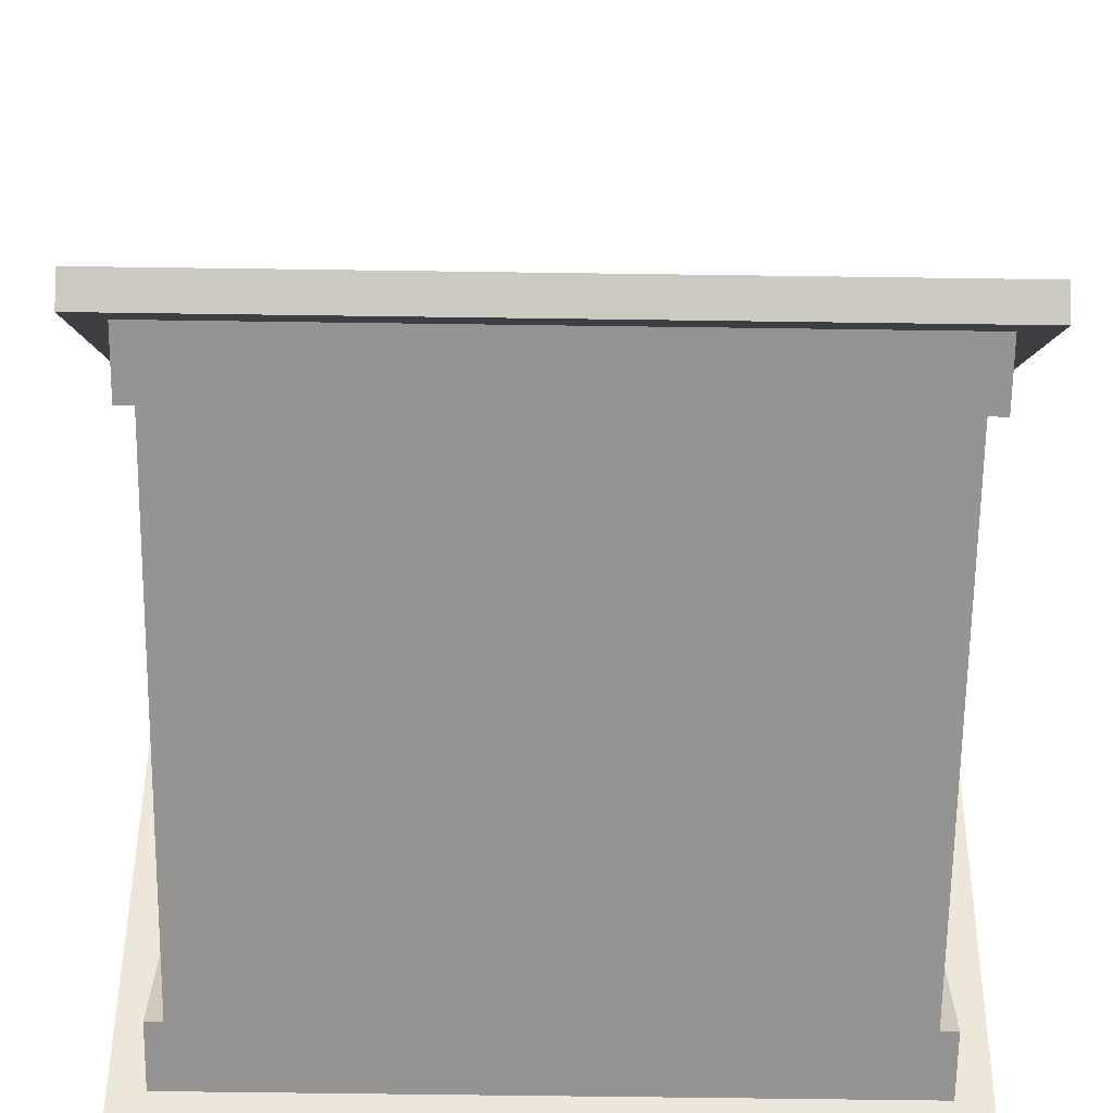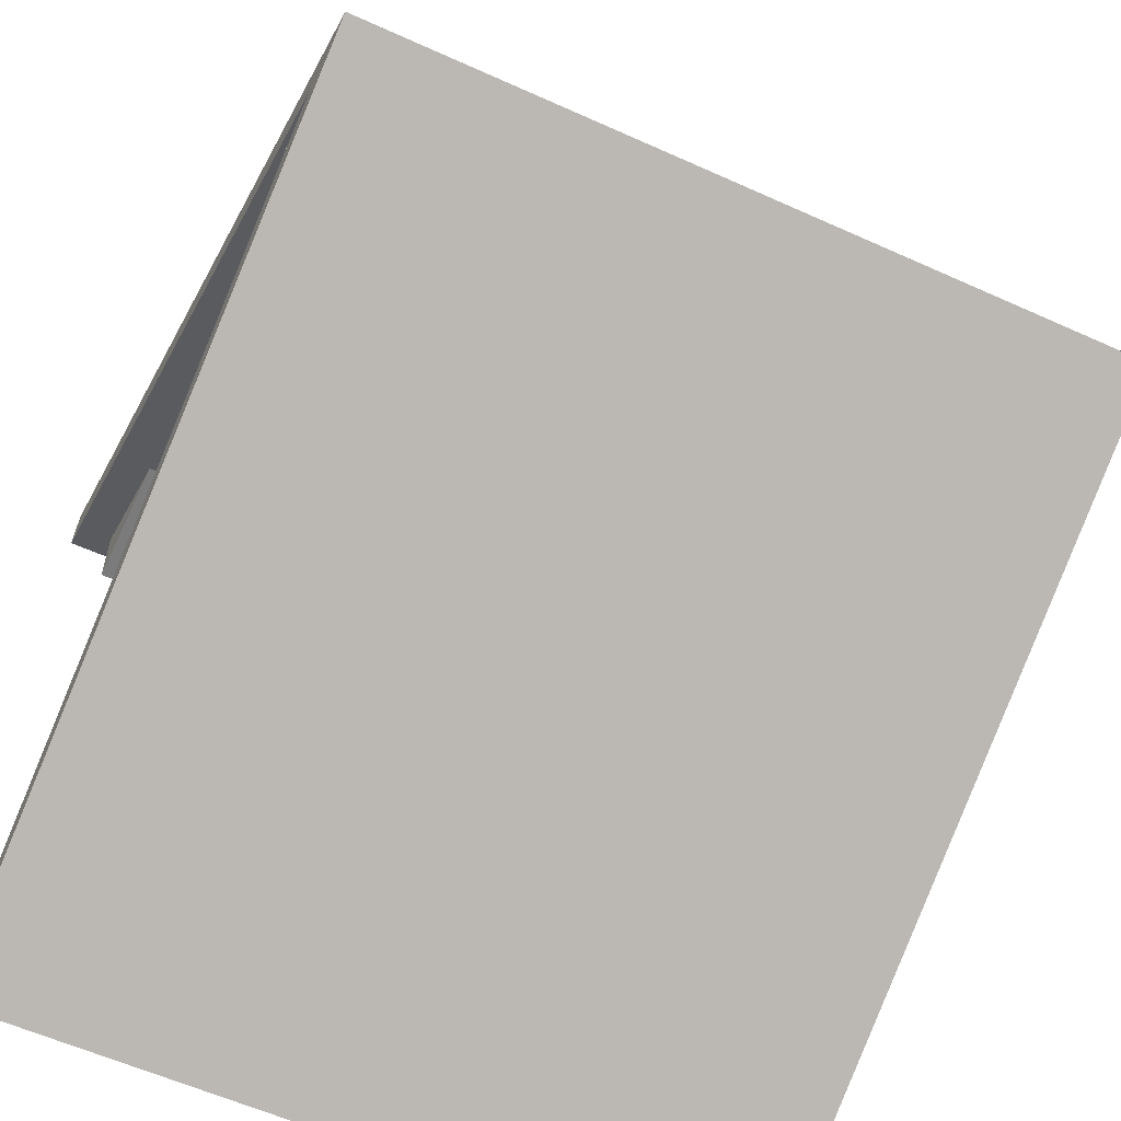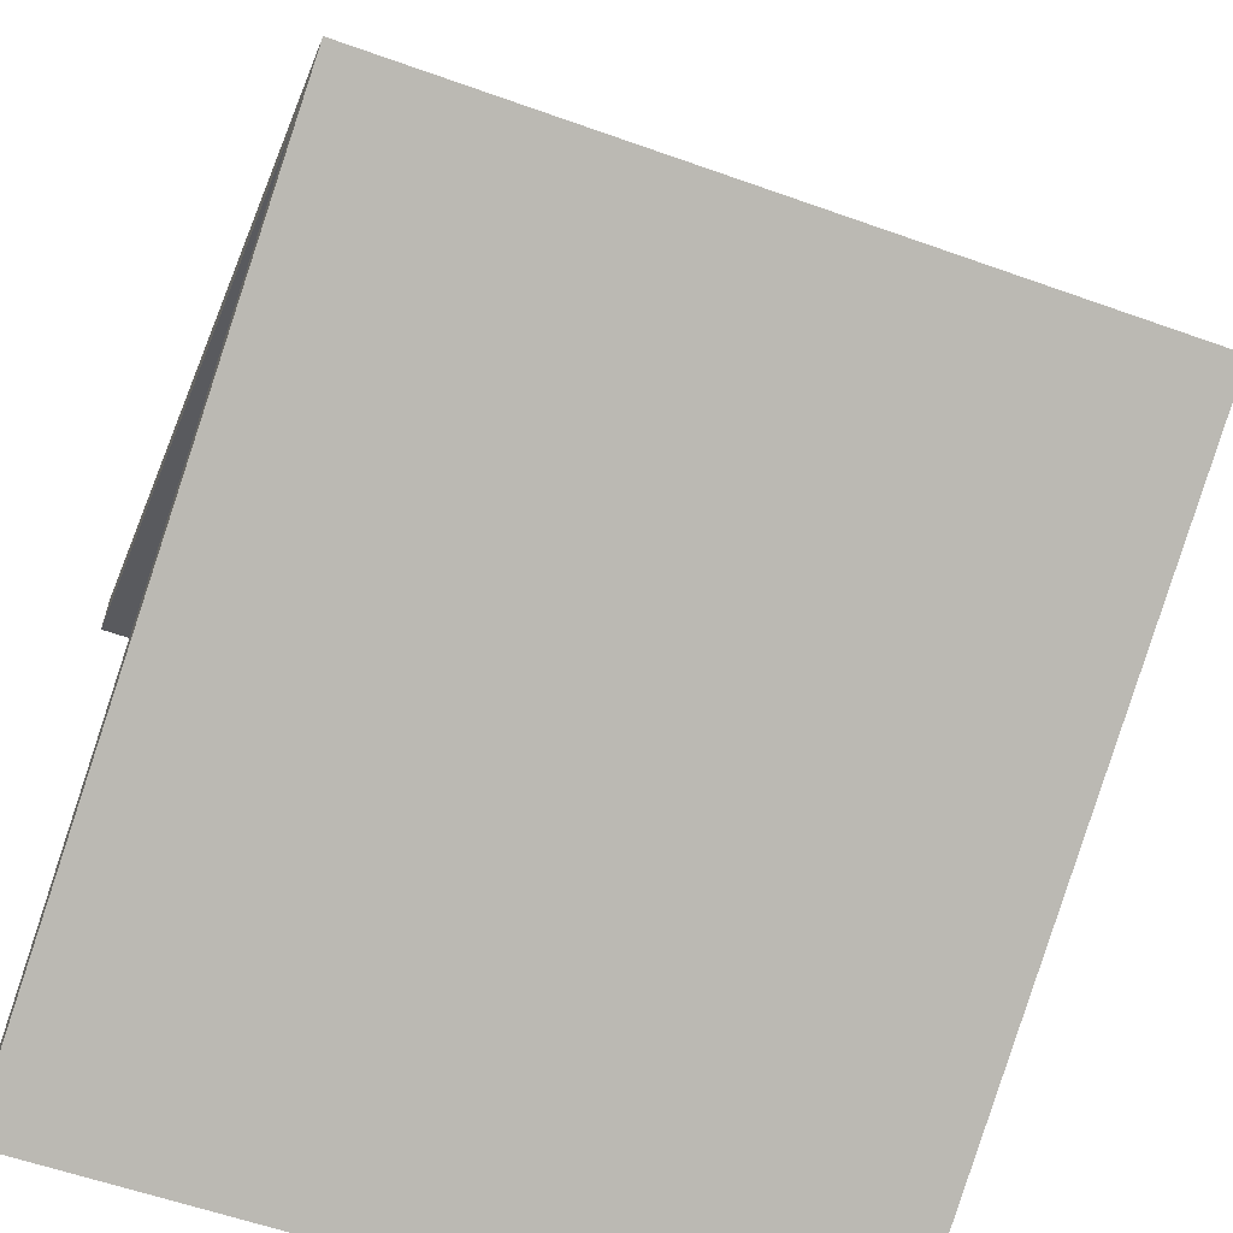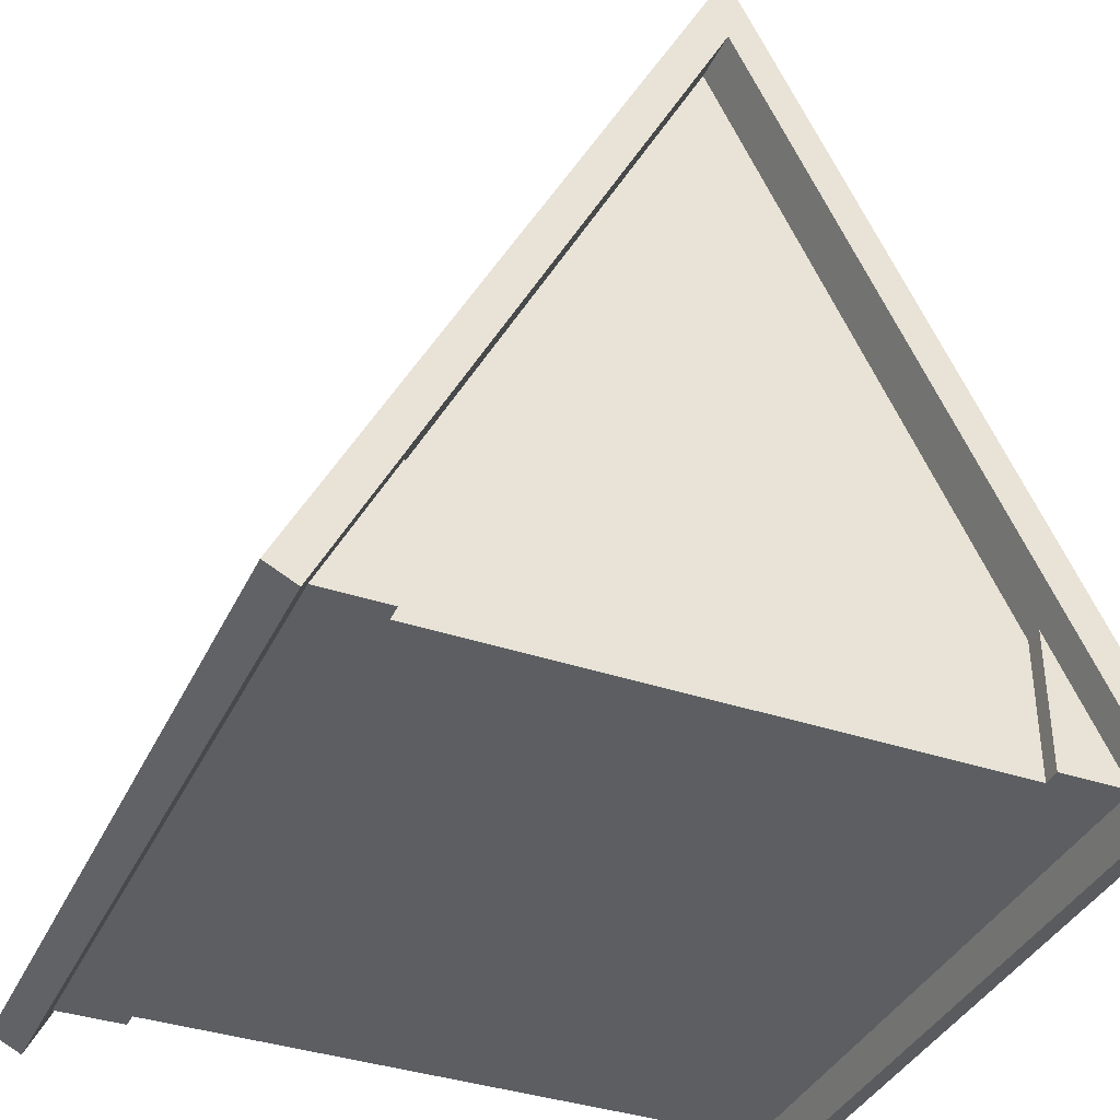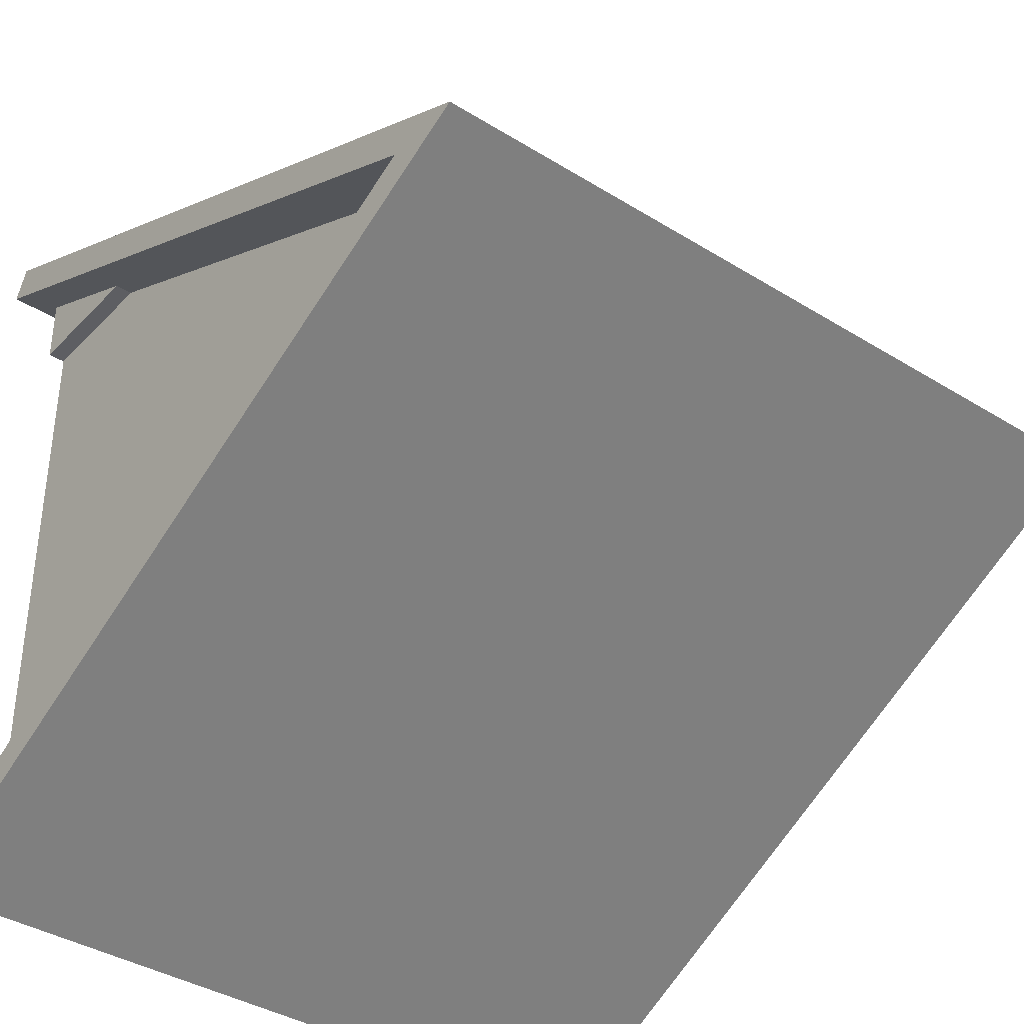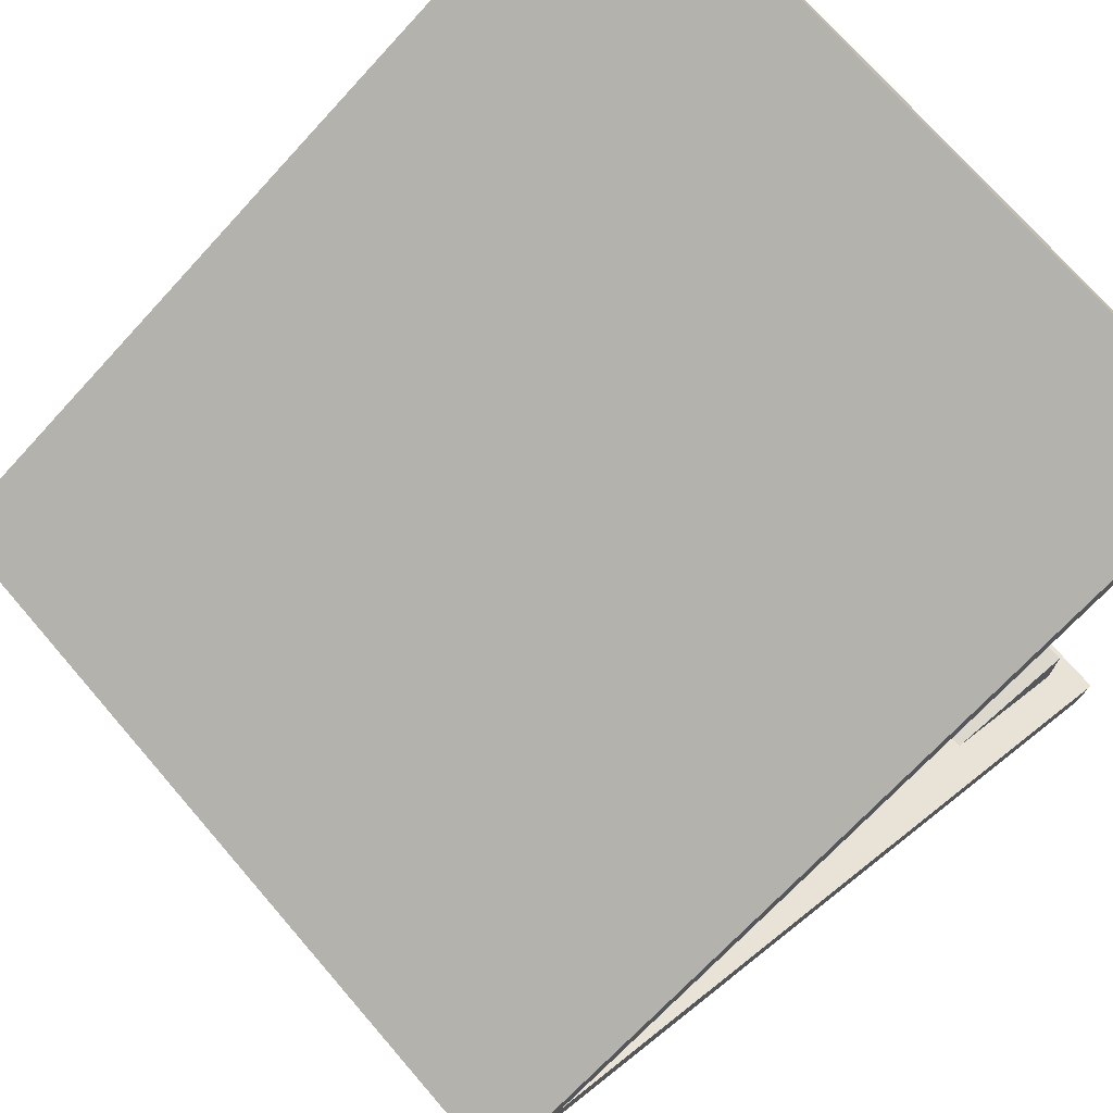
<metadata>
{"format":"obj","ext":"obj","renderer":"f3d","projection":"perspective","resolution":1024,"background":"white","views":[{"elev":-67.2,"azim":179.2,"up":"+Y"},{"elev":-58.4,"azim":154.9,"up":"+Z"},{"elev":-57.8,"azim":159.6,"up":"+Z"},{"elev":-37.4,"azim":-113.3,"up":"+Y"},{"elev":-38.3,"azim":141.8,"up":"+Z"},{"elev":72.6,"azim":-130.8,"up":"+Z"}]}
</metadata>
<code>
o Roof_Building_001_roofHighGable.001
v -0.5 1.166 -0.4
v -0.5 0.9665 -0.5
v -0.5 0.9665 -0.4
v -0.475 1.166 -0.4
v -0.475 0.9665 -0.4
v 0.5 0.9665 0.5
v 0.5 0.9665 0.4
v 0.5 1.166 0.4
v 0.475 1.166 0.4
v 0.475 0.9665 0.4
v 0.5 1.166 -0.4
v 0.475 0.9665 -0.4
v 0.5 0.9665 -0.4
v 0.475 1.166 -0.4
v -0.5 1.166 0.4
v -0.475 0.9665 0.4
v -0.5 0.9665 0.4
v -0.475 1.166 0.4
v 0.5 0.9665 -0.5
v -0.5 0.9665 0.5
v -0.55 0.9217 -0.5224
v -0.55 1.086 -0.4962
v -0.55 0.9441 -0.5671
v -0.55 1.966 0
v -0.55 2.078 0
v -0.55 0.9217 0.5224
v -0.55 1.086 0.4962
v -0.55 0.9441 0.5671
v 0.55 0.9217 0.5224
v -0.475 1.966 0
v 0.55 1.966 0
v 0.475 1.966 0
v 0.55 0.9217 -0.5224
v 0.55 2.078 0
v 0.55 1.086 0.4962
v 0.55 1.086 -0.4962
v 0.55 0.9441 -0.5671
v 0.55 0.9441 0.5671
f 1 2 3
f 4 3 5
f 3 4 1
f 6 7 8
f 9 7 10
f 7 9 8
f 11 12 13
f 12 11 14
f 15 16 17
f 16 15 18
f 13 19 11
f 20 15 17
f 21 22 23
f 22 21 24
f 22 24 25
f 25 24 26
f 25 26 27
f 27 26 28
f 26 20 29
f 20 26 24
f 20 24 15
f 15 24 18
f 18 24 30
f 6 29 20
f 29 6 31
f 31 6 8
f 31 8 32
f 32 8 9
f 33 19 21
f 19 33 31
f 19 31 11
f 11 31 14
f 14 31 32
f 2 21 19
f 21 2 24
f 24 2 1
f 24 1 30
f 30 1 4
f 34 27 35
f 27 34 25
f 36 33 37
f 33 36 31
f 31 36 34
f 31 34 29
f 29 34 35
f 29 35 38
f 28 29 38
f 29 28 26
f 21 37 33
f 37 21 23
f 25 36 22
f 36 25 34
f 32 12 14
f 12 32 10
f 10 32 9
f 20 7 6
f 7 20 10
f 10 20 12
f 12 20 16
f 16 20 17
f 5 12 16
f 2 12 5
f 19 12 2
f 12 19 13
f 2 5 3
f 16 4 5
f 4 16 30
f 30 16 18
f 22 37 23
f 37 22 36
f 35 28 38
f 28 35 27

</code>
